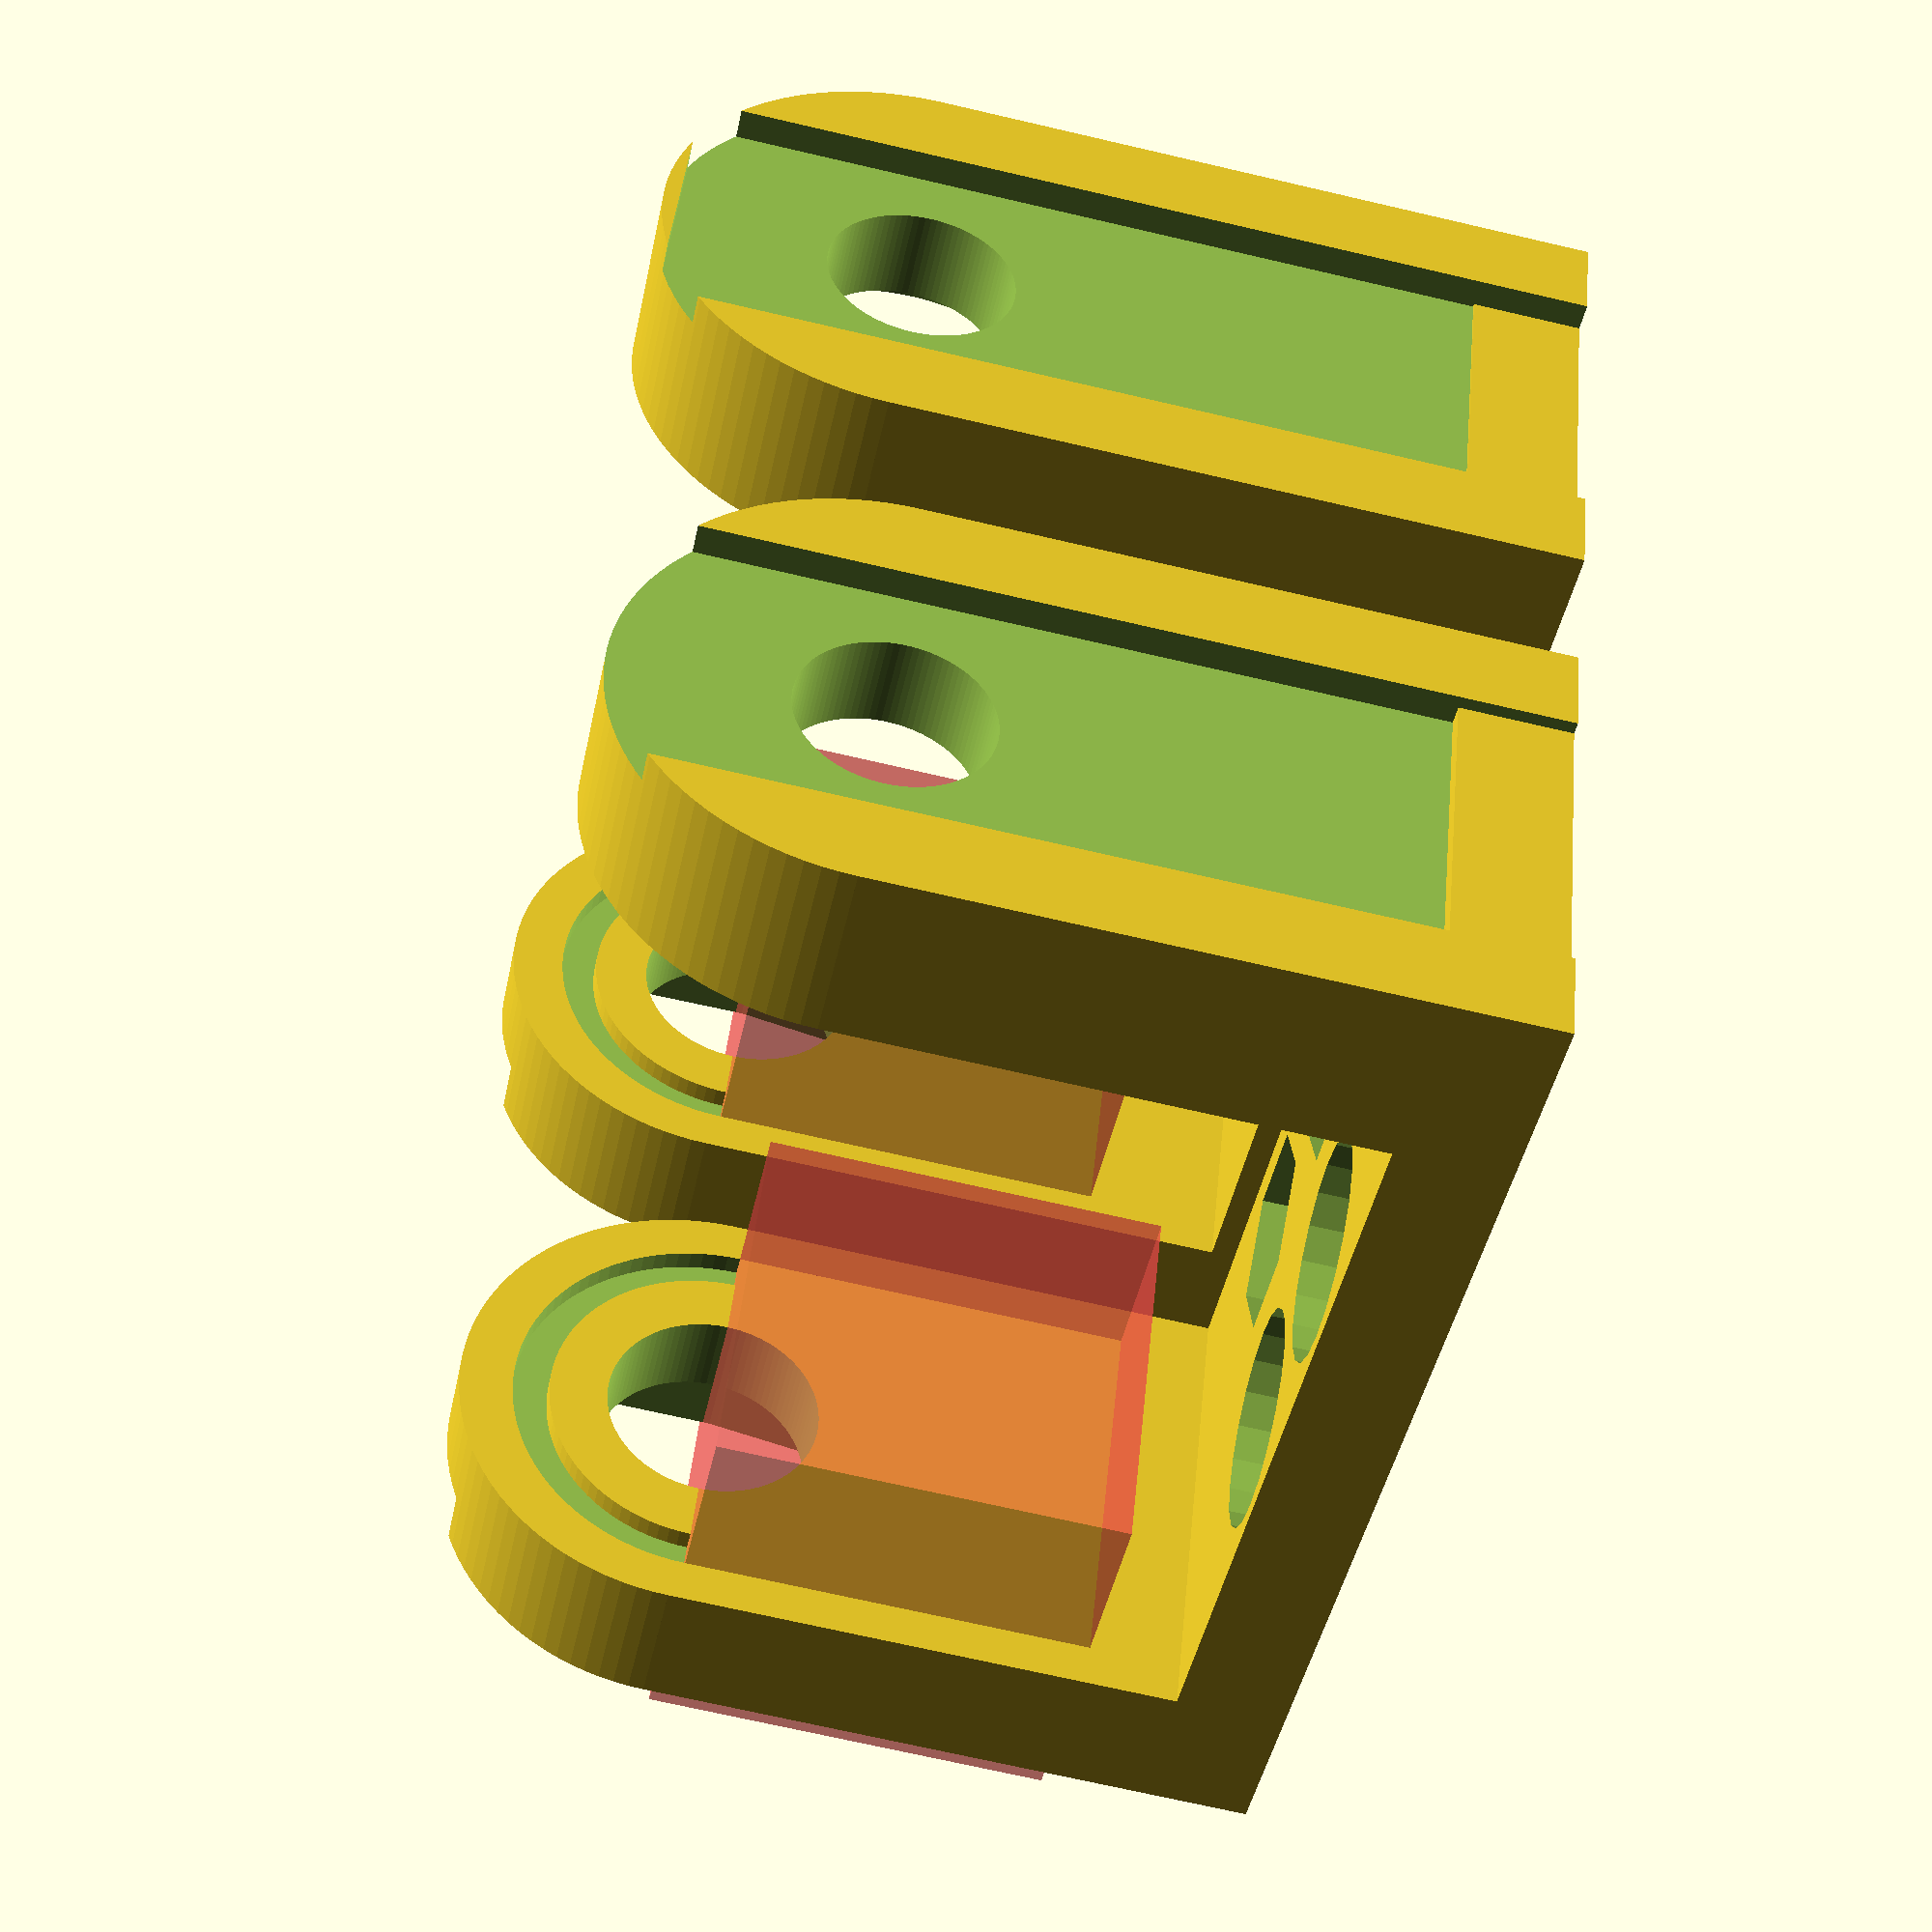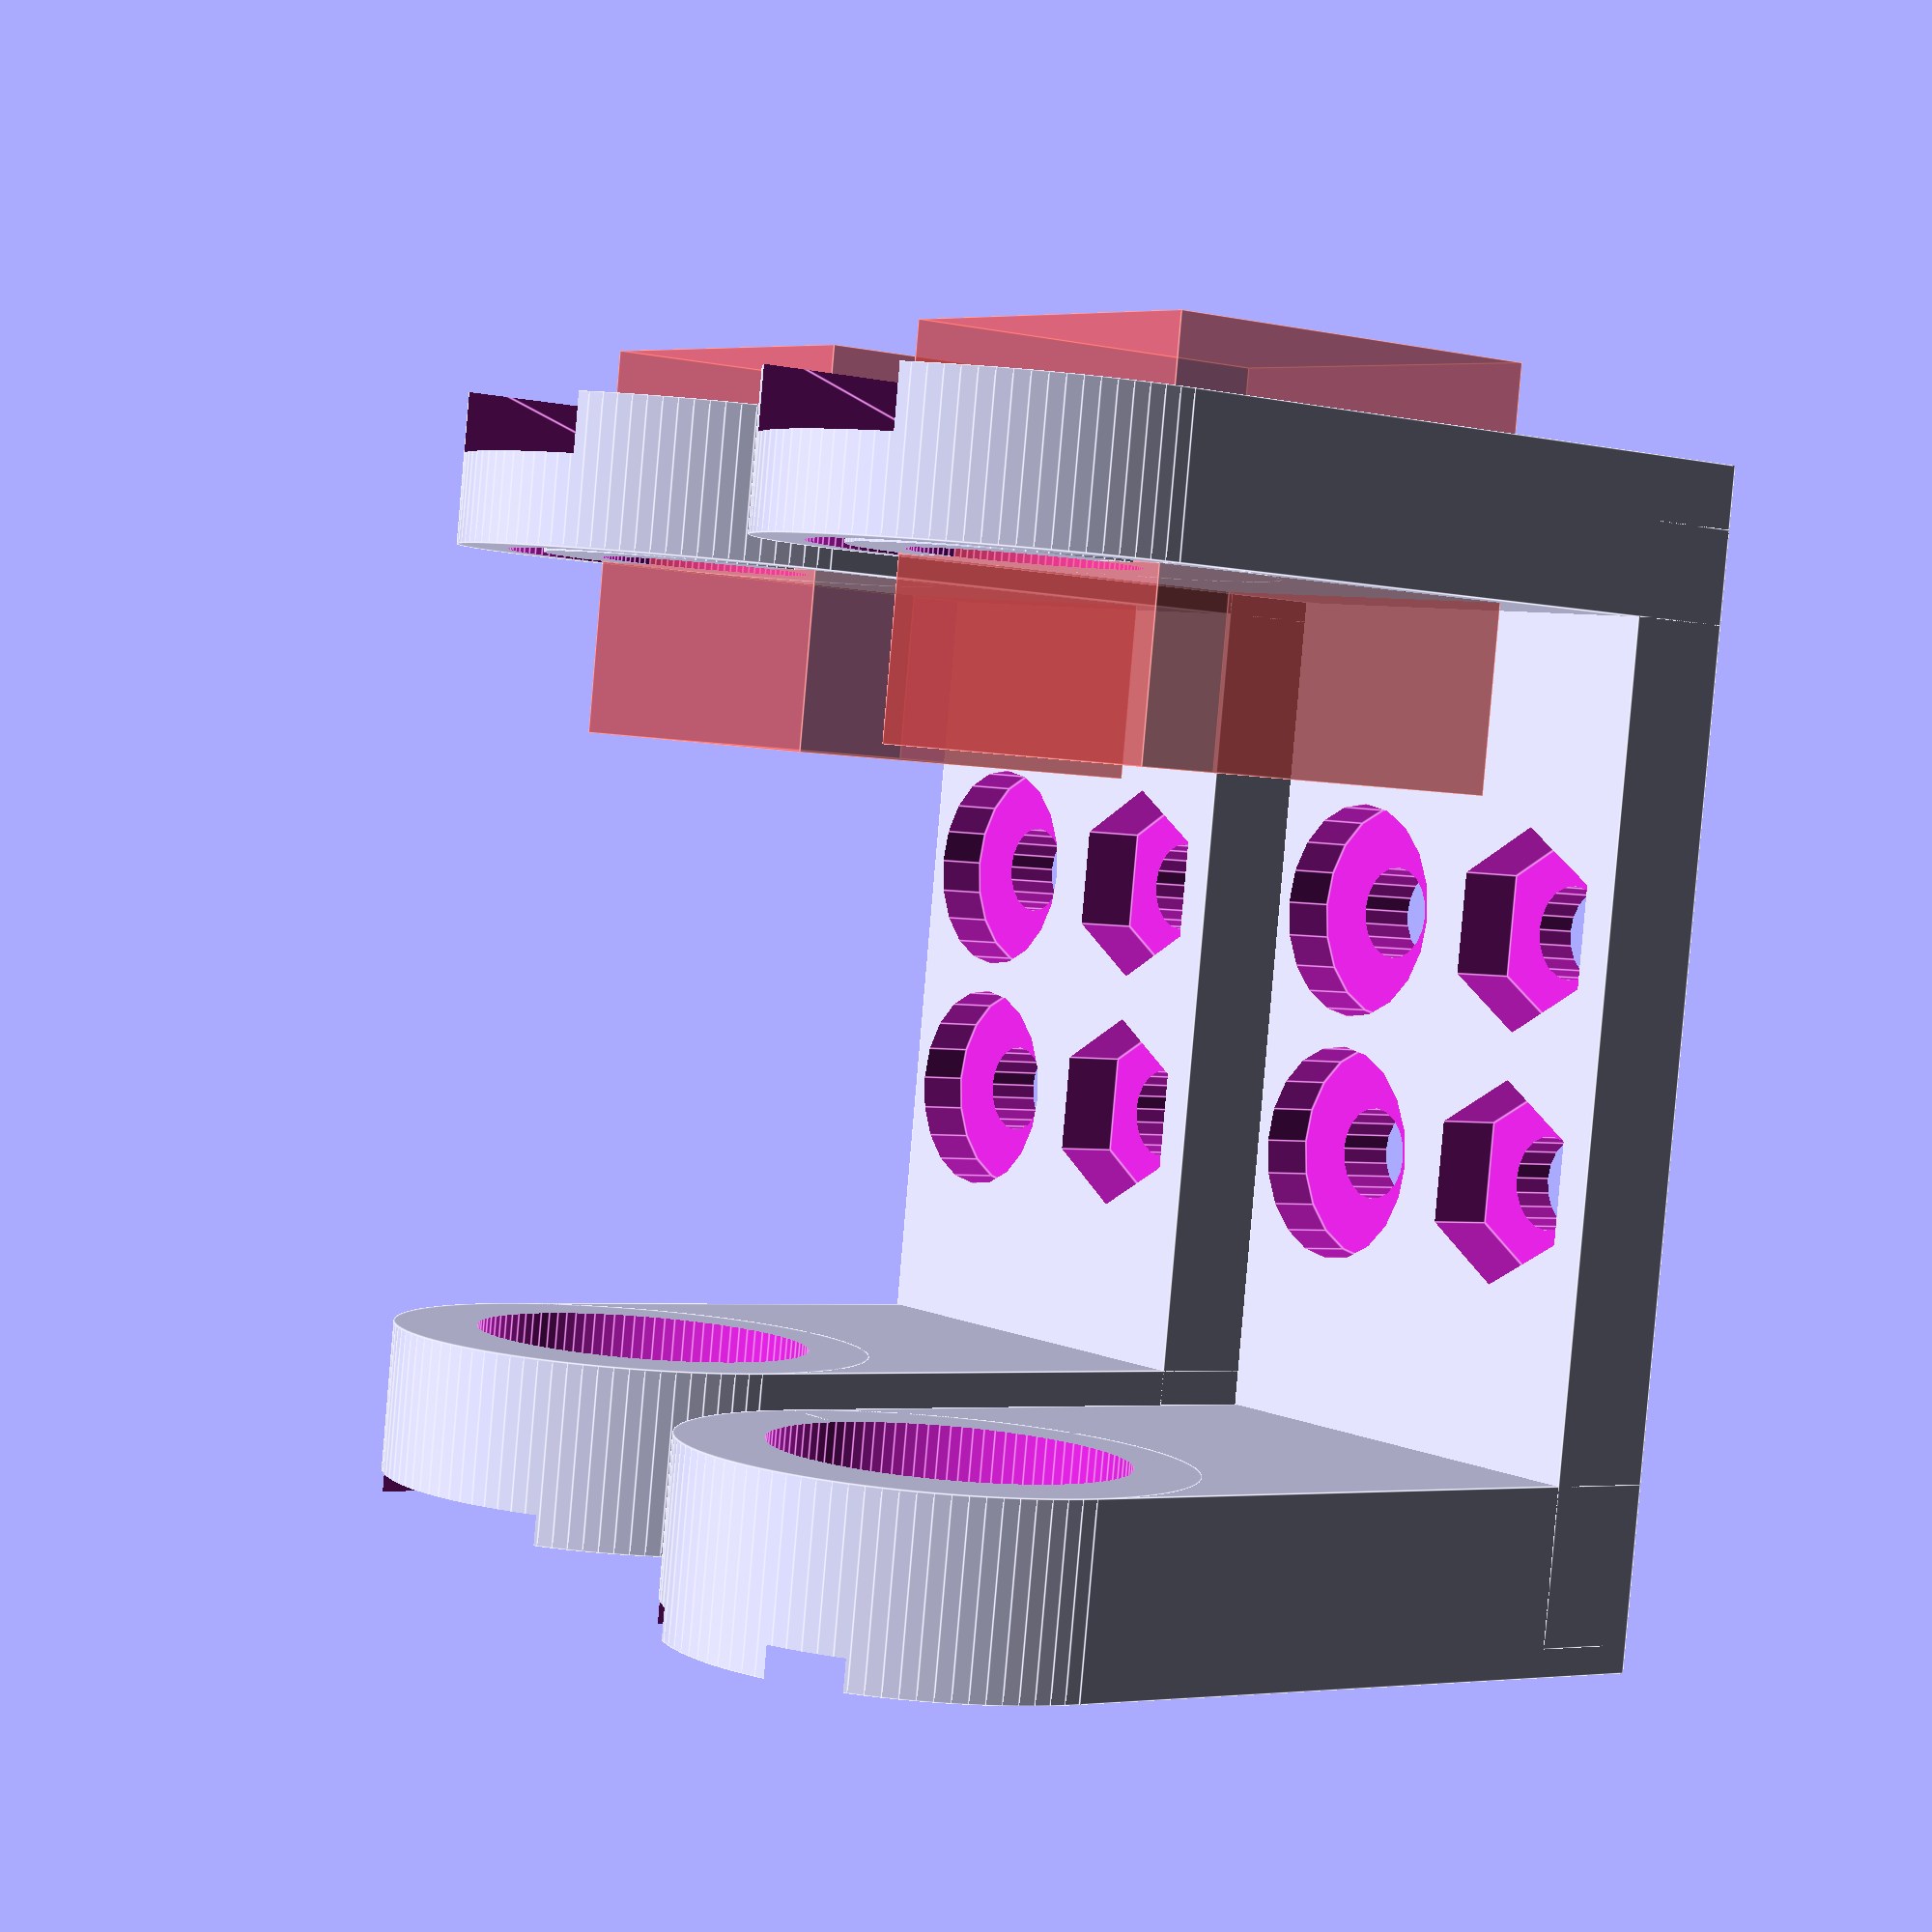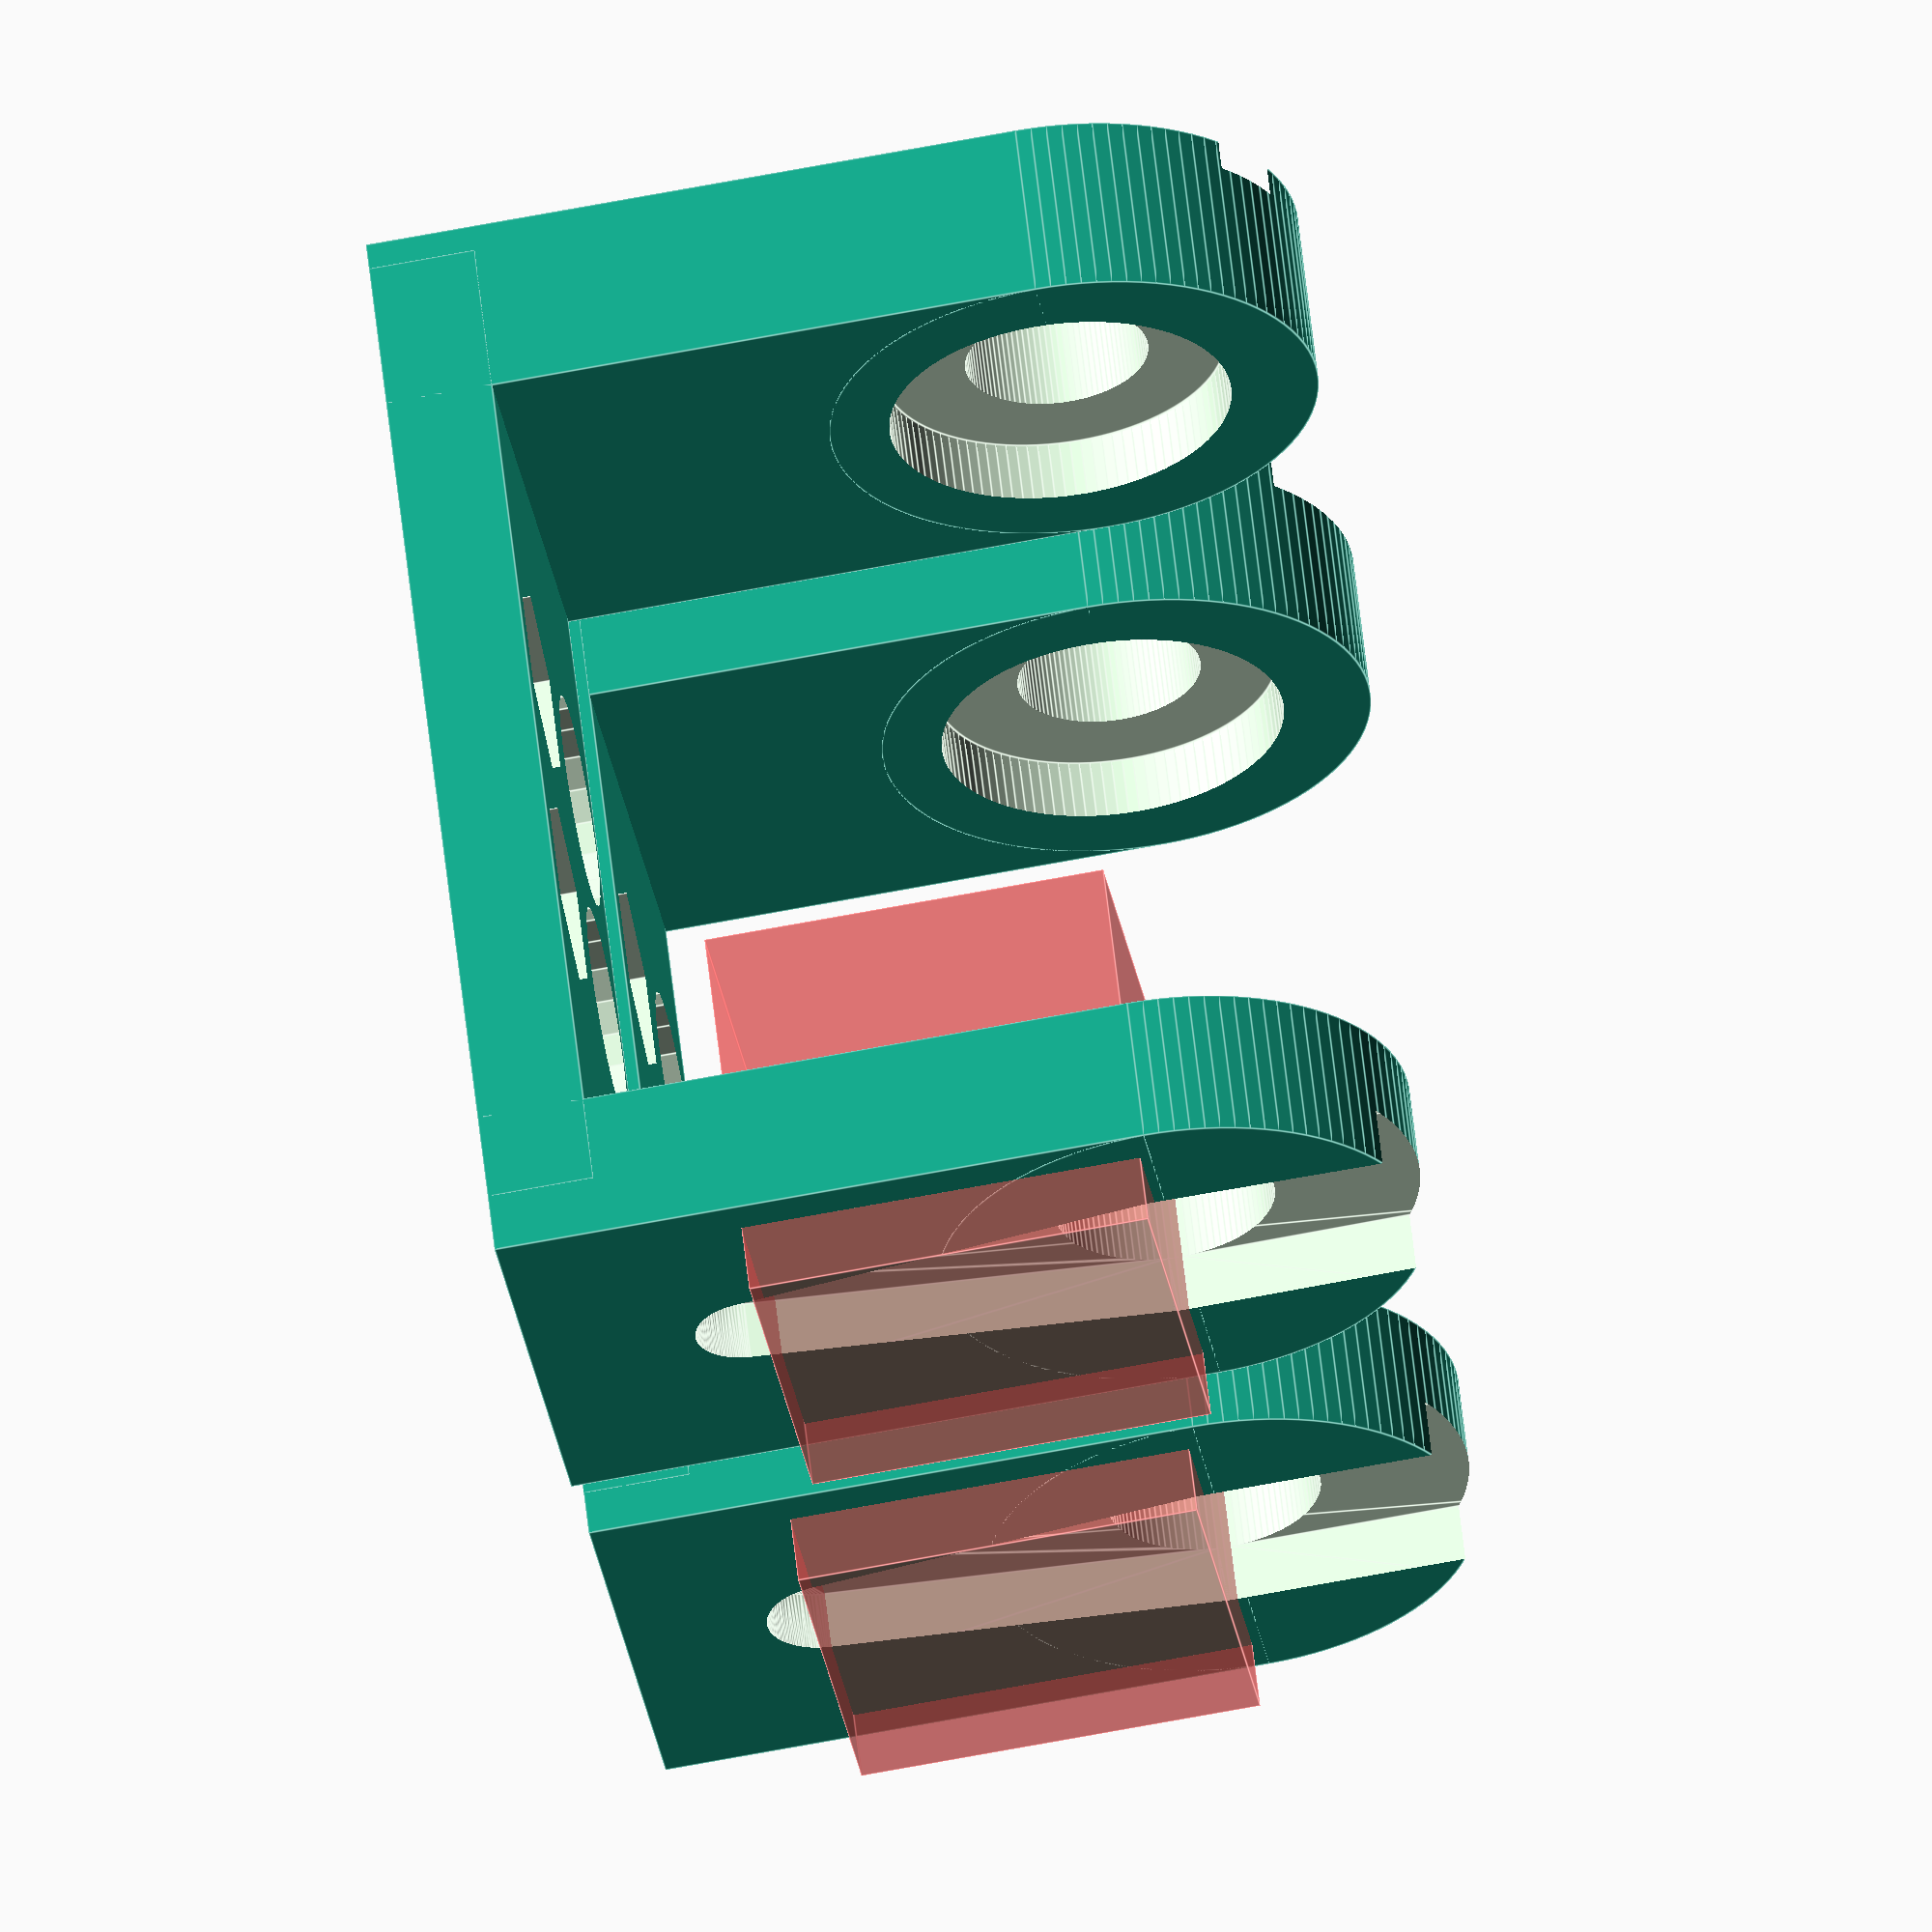
<openscad>
//9g generic
shoulder(26,5.5,3.5,2,13);
//tower servo
translate([0,20,0]) shoulder(27,7,3.6,1.75,14);


module shoulder(st,sc,hr1,hr2,hrd){
	// st = servo tall gap
	// cc = servo clearance from inside wall
	// hr1 = horn radius1
	// hr2 = horn radius2
	// hrd = distance between horn radii

	//bottom plate constants
	plate_thick = 3.5;
	offset_x = 4; offset_y = 4;
	m3_screw_dia = 3;
	m3_screw_head_dia = 7;
	m3_screw_head_height = 1.75;
	m3_nut_wrench_size = 6.5;
	m3_nut_height = 2.25;

	//calc'd starts
	ch_st = (st/2)-1;
	hr_st = -((st/2)+6);

	hh = sc+14.15;

	//channel bracket
	difference(){
		union(){
			//vert wall
			translate([ch_st,-8,0]) cube([6,16,hh+.35]);
			//round top
			translate([ch_st,0,hh+.35]) rotate([0,90,0]) cylinder(r=8, h=6, $fn=100);
		}
		// button hole bottom
		translate([ch_st,0,hh]) rotate([0,90,0]) cylinder(r=3,h=6,$fn=100);		
		// button hole top
		translate([ch_st-2,0,hh-.1]) rotate([0,90,0]) cylinder(r=5.6,h=4,$fn=100);	
		// bottom channel
		translate([ch_st+5,-5,-1]) cube([2,10,30]);
	}
	
	//horn bracket
	difference(){
		union(){
			//vert wall
			translate([hr_st,-8,0]) cube([5,16,hh+.35]);
			//round top
			translate([hr_st,0,hh+.35]) rotate([0,90,0]) cylinder(r=8, h=5, $fn=100);
		}
		//servo horn hole
		translate([hr_st,0,hh]) rotate([0,90,0]) cylinder(r=hr1,h=6,$fn=100);
		//translate([hr_st,0,hh]) rotate([0,90,0]) cylinder(r=hr1+2,h=2,$fn=100);

		difference(){
		translate([hr_st+5.1-0.8,0,hh]) rotate([0,90,0]) cylinder(r=6.6, h=0.8, $fn=100);
		translate([hr_st+5.1-0.8,0,hh]) rotate([0,90,0]) cylinder(r=5.4, h=0.8, $fn=100);
		translate([hr_st+5.1-0.8,0,hh-6.6]) {
			//The cube for cutting 
			# cube(size = 13.2, center = true);
		}
		}

		//servo horn channel
		hull(){	
			//top channel
			translate([hr_st-1,-3.5,hh]) cube([3,7,9]);
			//large round
			translate([hr_st-1,0,hh]) rotate([0,90,0]) cylinder(r=hr1,h=3,$fn=100);	
			//small round
			translate([hr_st-1,0,hh-hrd]) rotate([0,90,0]) cylinder(r=hr2,h=3,$fn=100);
		}
	}

	
	
	
	difference(){
		//main plate
		translate([-17.5,-8,0]) cube([35.1,16,plate_thick]);
		//screw holes
		for (i = [[offset_x-.5,offset_y,-1],[offset_x-.5,-offset_y,-1],[-offset_x-.5,offset_y,-1],[-offset_x-.5,-offset_y,-1]]){	
			translate(i) cylinder(r=m3_screw_dia/2, h=plate_thick+2, $fn=20);
		}
		//screw head holes
		for (i = [[offset_x-.5,-offset_y,plate_thick-m3_screw_head_height+.1],[-offset_x-.5,-offset_y,plate_thick-m3_screw_head_height+.1]]){
			translate(i) cylinder(r=m3_screw_head_dia/2, h=m3_screw_head_height, $fn=20);
		}
		//nut traps
		for (i = [[offset_x-.5,offset_y,plate_thick-m3_nut_height+.1],[-offset_x-.5,offset_y,plate_thick-m3_nut_height+.1]]){
			translate(i) cylinder(r=m3_nut_wrench_size/2, h=m3_nut_height, $fn=6);
		}
	}
}

</openscad>
<views>
elev=251.7 azim=205.9 roll=103.0 proj=p view=wireframe
elev=184.2 azim=278.4 roll=126.0 proj=p view=edges
elev=64.9 azim=234.8 roll=281.0 proj=o view=edges
</views>
